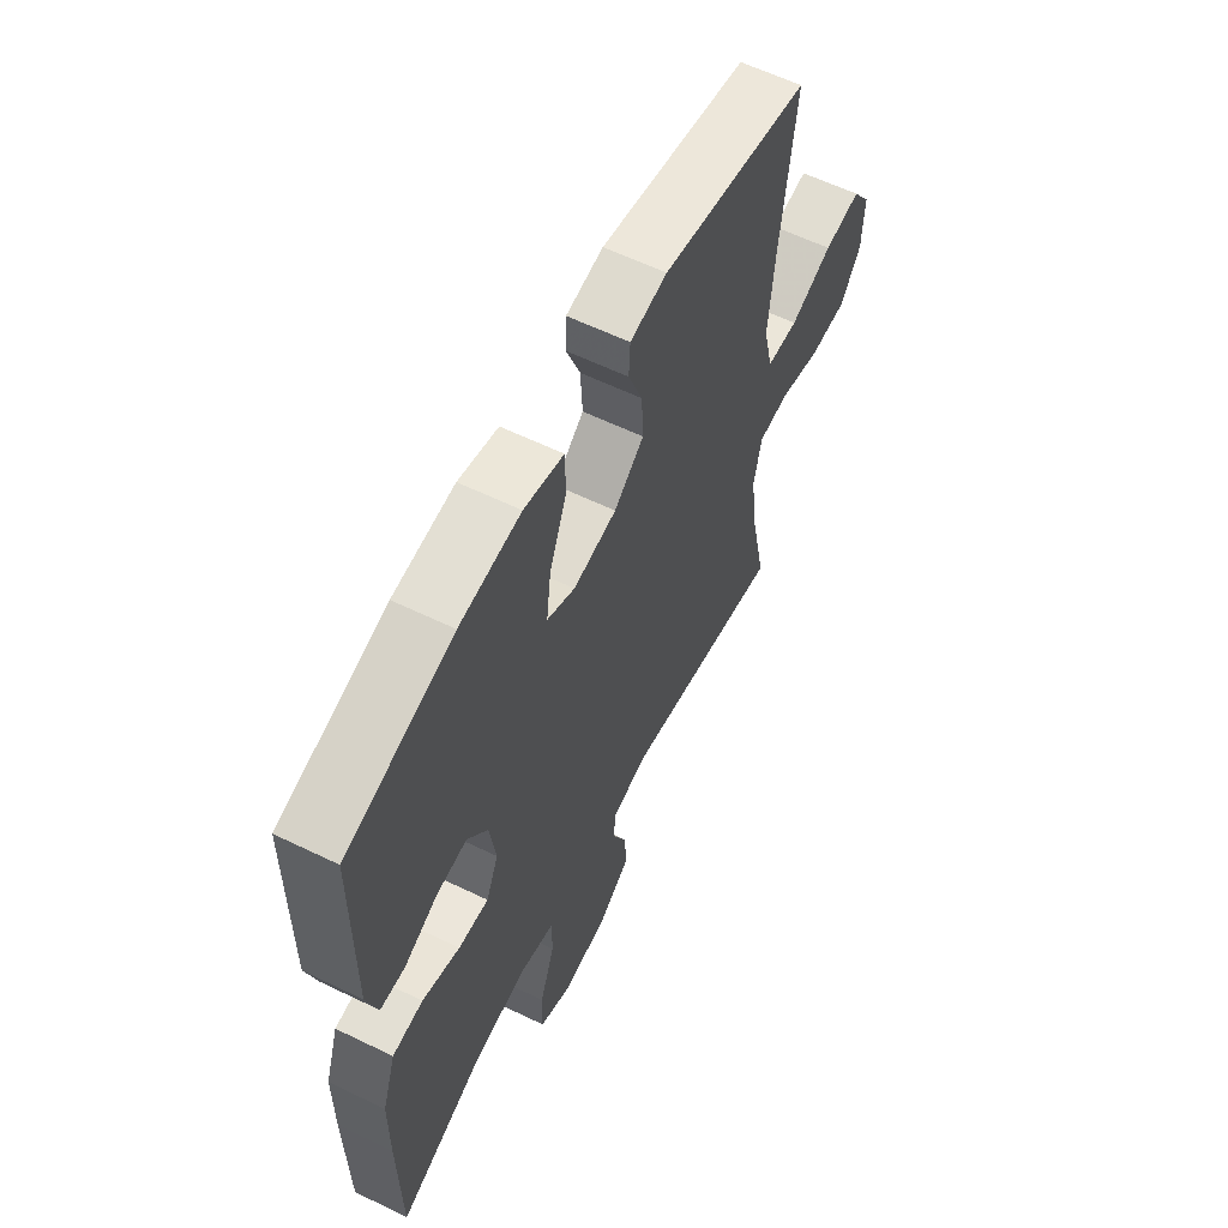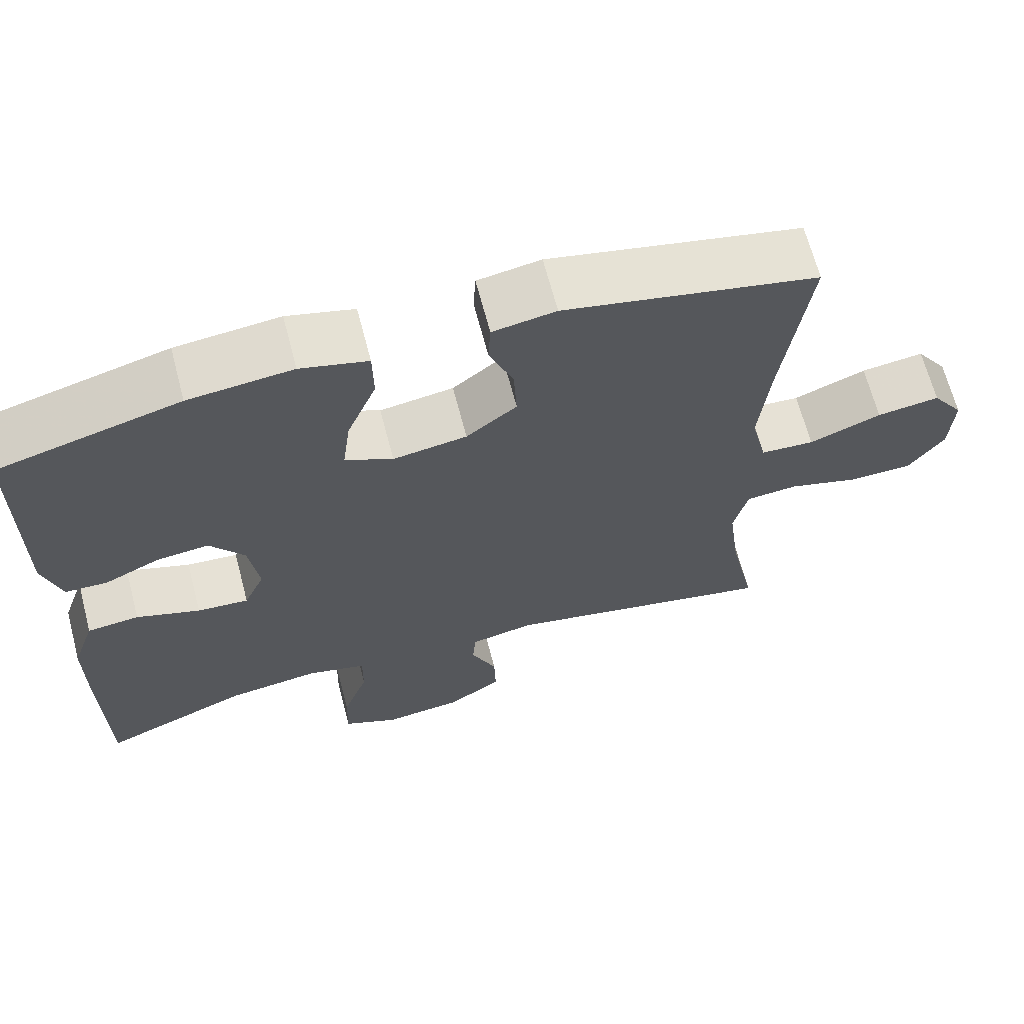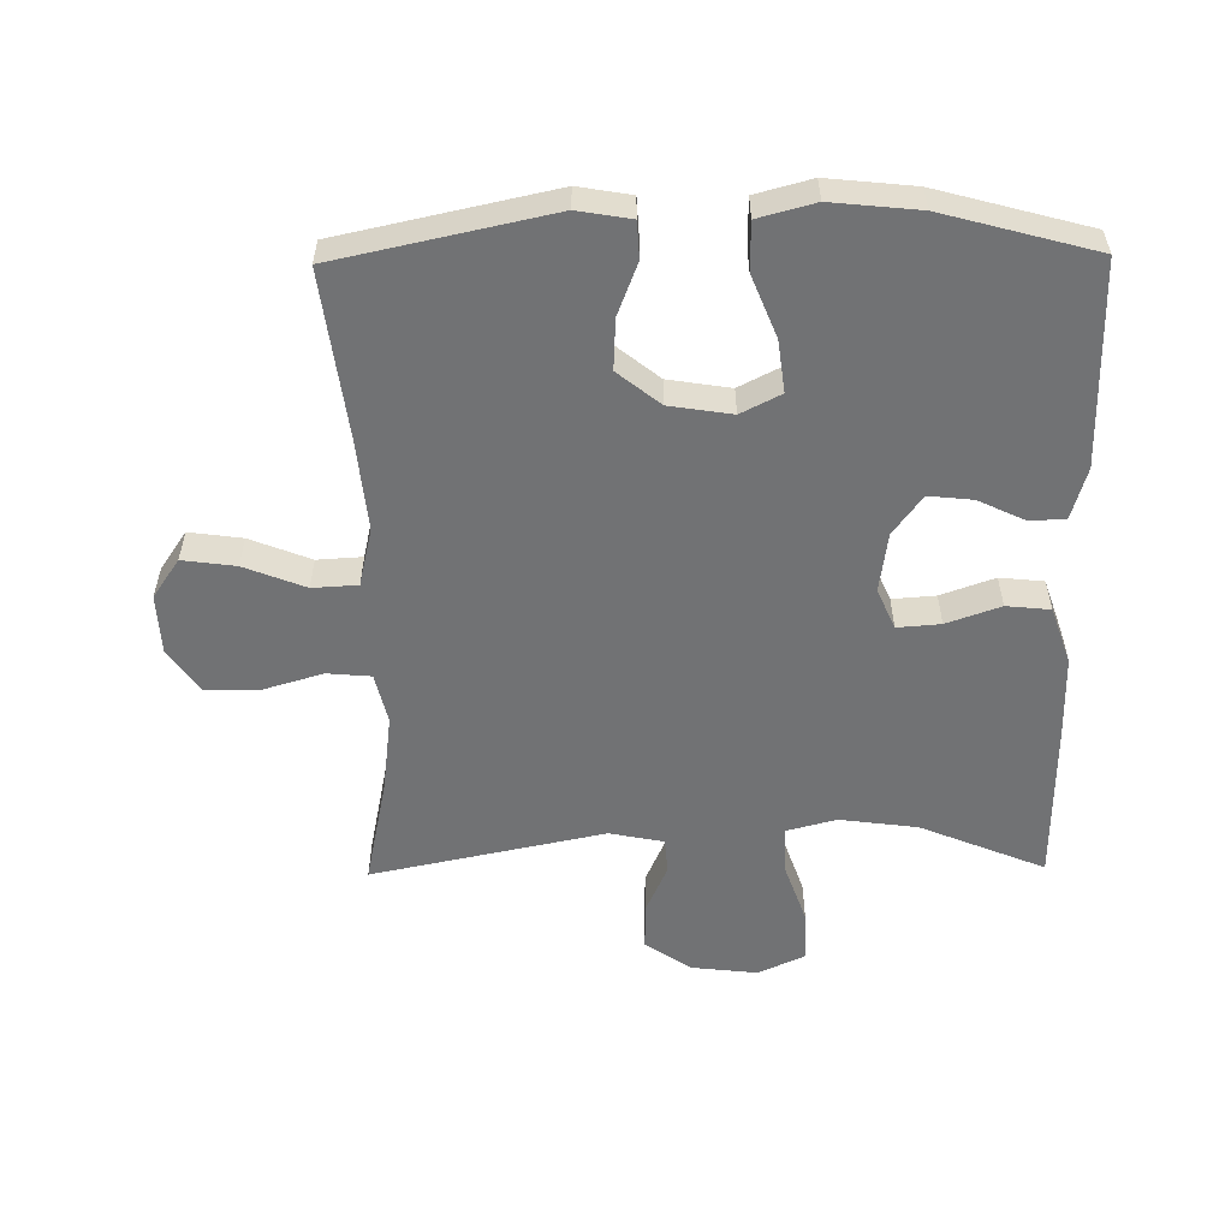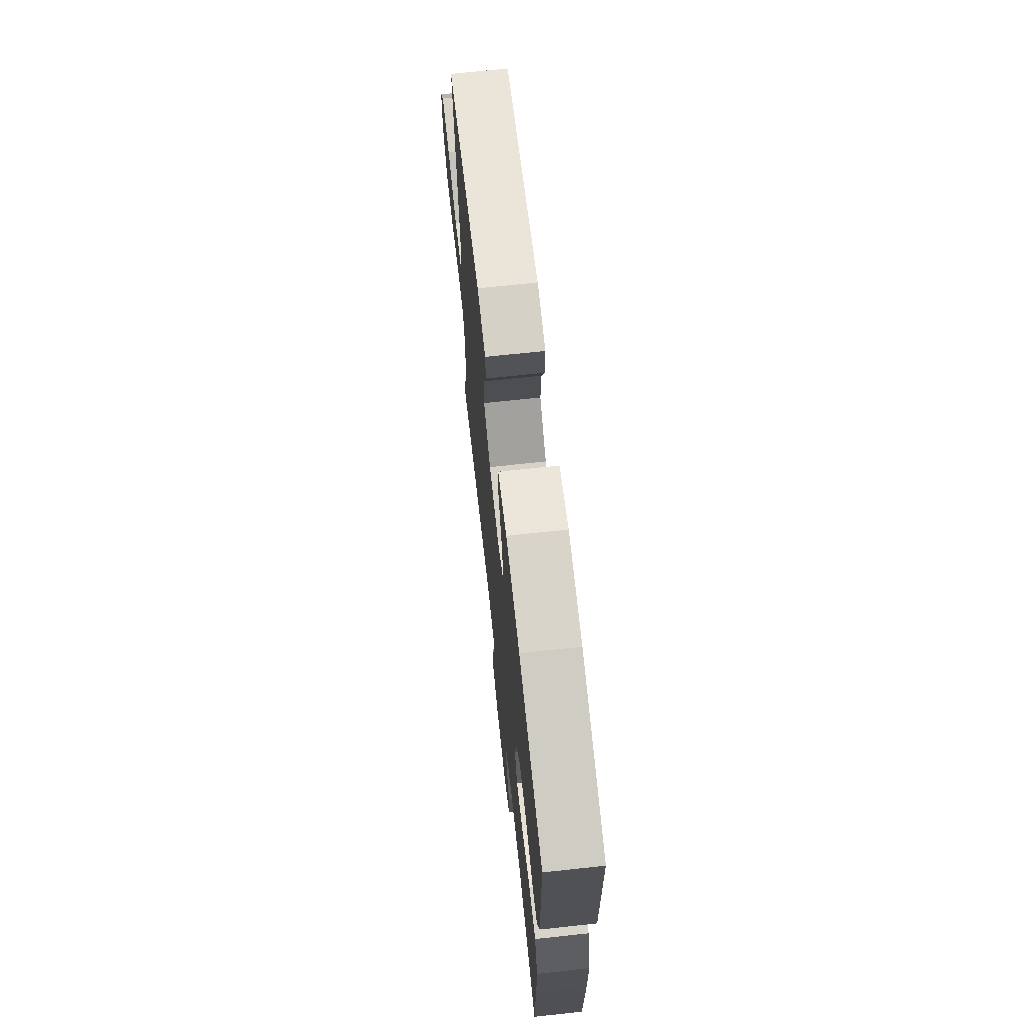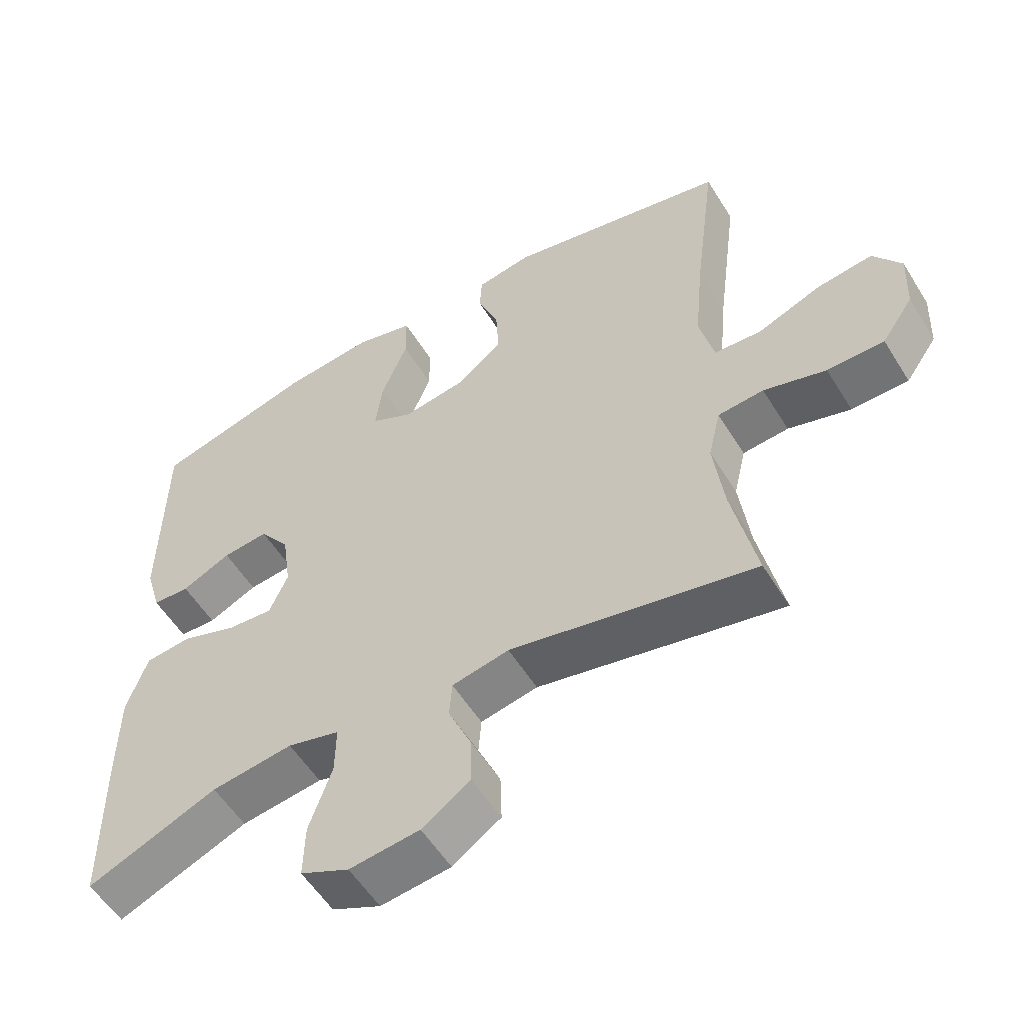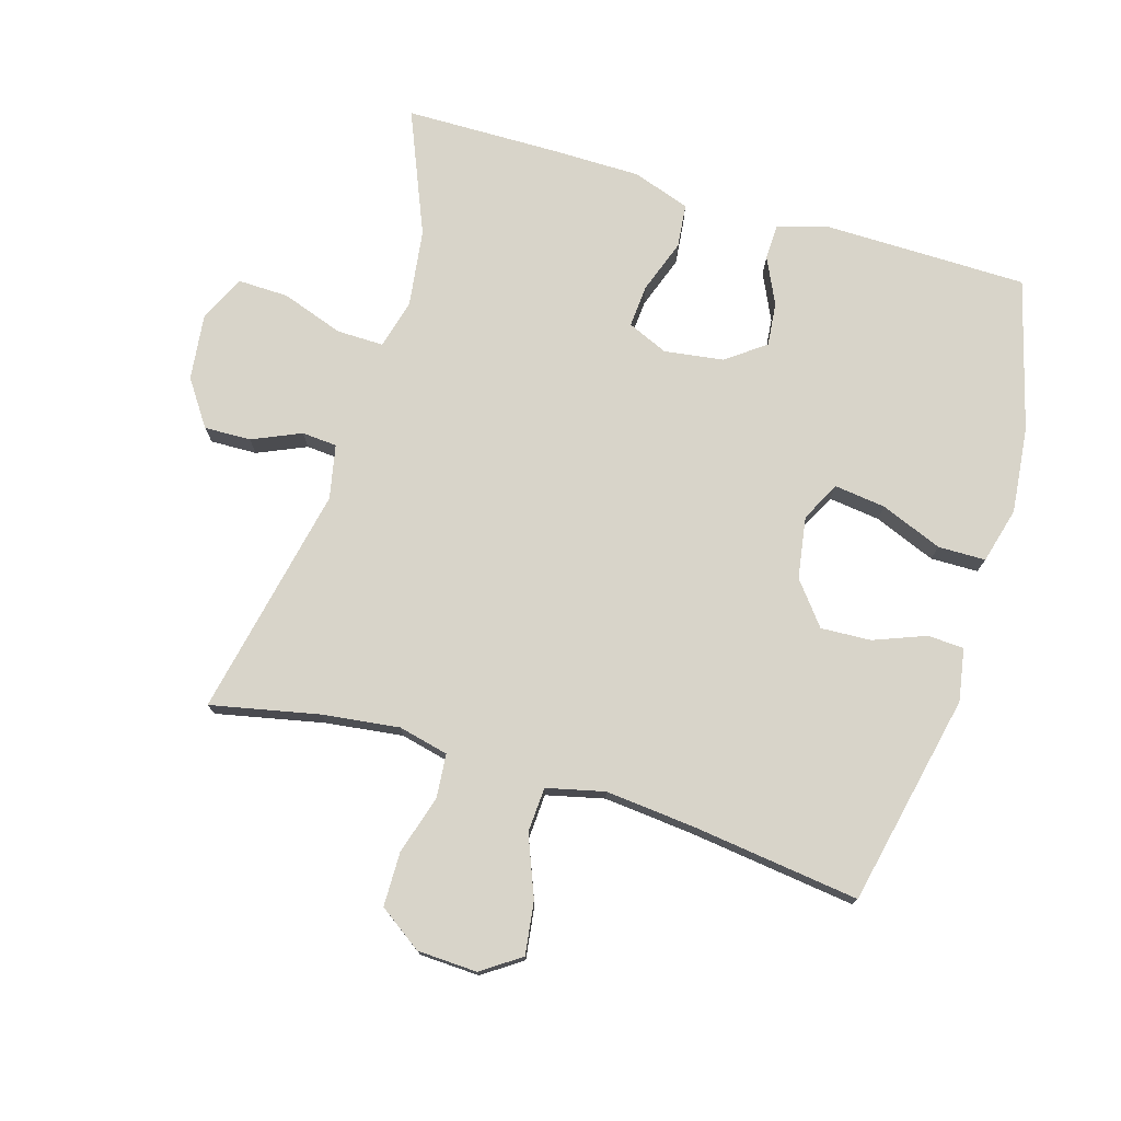
<metadata>
{"format":"obj","ext":"obj","renderer":"f3d","projection":"perspective","resolution":1024,"background":"white","views":[{"elev":60.5,"azim":116.3,"up":"+Z"},{"elev":66.5,"azim":165.3,"up":"+Z"},{"elev":-55.4,"azim":0.8,"up":"+Y"},{"elev":69.7,"azim":83.8,"up":"+Z"},{"elev":-55.4,"azim":-148.7,"up":"+Z"},{"elev":75.5,"azim":-73.3,"up":"+Y"}]}
</metadata>
<code>
v 0.5 0.07 -0.5
v 0.31 0.07 -0.421
v 0.191 0.07 -0.405
v 0.115 0.07 -0.425
v 0.116 0.07 -0.497
v 0.149 0.07 -0.592
v 0.151 0.07 -0.671
v 0.08 0.07 -0.704
v -0.022 0.07 -0.692
v -0.092 0.07 -0.644
v -0.09 0.07 -0.572
v -0.057 0.07 -0.497
v -0.061 0.07 -0.443
v -0.144 0.07 -0.426
v -0.5 0.07 -0.5
v -0.465 0.07 -0.333
v -0.45 0.07 -0.215
v -0.468 0.07 -0.138
v -0.535 0.07 -0.132
v -0.626 0.07 -0.159
v -0.709 0.07 -0.158
v -0.755 0.07 -0.092
v -0.759 0.07 0
v -0.718 0.07 0.06
v -0.637 0.07 0.049
v -0.544 0.07 0.012
v -0.475 0.07 0.016
v -0.454 0.07 0.105
v -0.467 0.07 0.242
v -0.5 0.07 0.5
v -0.174 0.07 0.57
v -0.093 0.07 0.556
v -0.09 0.07 0.5
v -0.121 0.07 0.42
v -0.125 0.07 0.343
v -0.06 0.07 0.291
v 0.035 0.07 0.276
v 0.096 0.07 0.307
v 0.086 0.07 0.386
v 0.048 0.07 0.481
v 0.049 0.07 0.554
v 0.135 0.07 0.577
v 0.268 0.07 0.563
v 0.5 0.07 0.5
v 0.503 0.07 0.188
v 0.48 0.07 0.109
v 0.426 0.07 0.107
v 0.354 0.07 0.141
v 0.287 0.07 0.148
v 0.243 0.07 0.088
v 0.23 0.07 -0.003
v 0.257 0.07 -0.065
v 0.323 0.07 -0.06
v 0.405 0.07 -0.031
v 0.472 0.07 -0.038
v 0.502 0.07 -0.126
v 0.503 0.07 -0.259
v 0.5 0 -0.5
v 0.31 0 -0.421
v 0.191 0 -0.405
v 0.115 0 -0.425
v 0.116 0 -0.497
v 0.149 0 -0.592
v 0.151 0 -0.671
v 0.08 0 -0.704
v -0.022 0 -0.692
v -0.092 0 -0.644
v -0.09 0 -0.572
v -0.057 0 -0.497
v -0.061 0 -0.443
v -0.144 0 -0.426
v -0.5 0 -0.5
v -0.465 0 -0.333
v -0.45 0 -0.215
v -0.468 0 -0.138
v -0.535 0 -0.132
v -0.626 0 -0.159
v -0.709 0 -0.158
v -0.755 0 -0.092
v -0.759 0 0
v -0.718 0 0.06
v -0.637 0 0.049
v -0.544 0 0.012
v -0.475 0 0.016
v -0.454 0 0.105
v -0.467 0 0.242
v -0.5 0 0.5
v -0.174 0 0.57
v -0.093 0 0.556
v -0.09 0 0.5
v -0.121 0 0.42
v -0.125 0 0.343
v -0.06 0 0.291
v 0.035 0 0.276
v 0.096 0 0.307
v 0.086 0 0.386
v 0.048 0 0.481
v 0.049 0 0.554
v 0.135 0 0.577
v 0.268 0 0.563
v 0.5 0 0.5
v 0.503 0 0.188
v 0.48 0 0.109
v 0.426 0 0.107
v 0.354 0 0.141
v 0.287 0 0.148
v 0.243 0 0.088
v 0.23 0 -0.003
v 0.257 0 -0.065
v 0.323 0 -0.06
v 0.405 0 -0.031
v 0.472 0 -0.038
v 0.502 0 -0.126
v 0.503 0 -0.259
f 56 57 1 2
f 53 54 55 56
f 52 53 56 2
f 51 52 2 3
f 45 46 47 48
f 45 48 49
f 44 45 49
f 43 44 49 50
f 39 40 41 42
f 38 39 42 43
f 31 32 33 34
f 29 30 31 34
f 28 29 34 35
f 27 28 35 36
f 23 24 25 26
f 21 22 23 26
f 19 20 21 26
f 18 19 26 27
f 17 18 27 36
f 14 15 16
f 13 14 16 17
f 9 10 11 12
f 9 12 13
f 8 9 13
f 5 6 7 8
f 4 5 8 13
f 51 3 4 13
f 38 43 50 51
f 37 38 51 13
f 13 17 36 37
f 59 58 114 113
f 113 112 111 110
f 59 113 110 109
f 60 59 109 108
f 105 104 103 102
f 106 105 102
f 106 102 101
f 107 106 101 100
f 99 98 97 96
f 100 99 96 95
f 91 90 89 88
f 91 88 87 86
f 92 91 86 85
f 93 92 85 84
f 83 82 81 80
f 83 80 79 78
f 83 78 77 76
f 84 83 76 75
f 93 84 75 74
f 73 72 71
f 74 73 71 70
f 69 68 67 66
f 70 69 66
f 70 66 65
f 65 64 63 62
f 70 65 62 61
f 70 61 60 108
f 108 107 100 95
f 70 108 95 94
f 94 93 74 70
f 1 58 59 2
f 2 59 60 3
f 3 60 61 4
f 4 61 62 5
f 5 62 63 6
f 6 63 64 7
f 7 64 65 8
f 8 65 66 9
f 9 66 67 10
f 10 67 68 11
f 11 68 69 12
f 12 69 70 13
f 13 70 71 14
f 14 71 72 15
f 15 72 73 16
f 16 73 74 17
f 17 74 75 18
f 18 75 76 19
f 19 76 77 20
f 20 77 78 21
f 21 78 79 22
f 22 79 80 23
f 23 80 81 24
f 24 81 82 25
f 25 82 83 26
f 26 83 84 27
f 27 84 85 28
f 28 85 86 29
f 29 86 87 30
f 30 87 88 31
f 31 88 89 32
f 32 89 90 33
f 33 90 91 34
f 34 91 92 35
f 35 92 93 36
f 36 93 94 37
f 37 94 95 38
f 38 95 96 39
f 39 96 97 40
f 40 97 98 41
f 41 98 99 42
f 42 99 100 43
f 43 100 101 44
f 44 101 102 45
f 45 102 103 46
f 46 103 104 47
f 47 104 105 48
f 48 105 106 49
f 49 106 107 50
f 50 107 108 51
f 51 108 109 52
f 52 109 110 53
f 53 110 111 54
f 54 111 112 55
f 55 112 113 56
f 56 113 114 57
f 57 114 58 1

</code>
